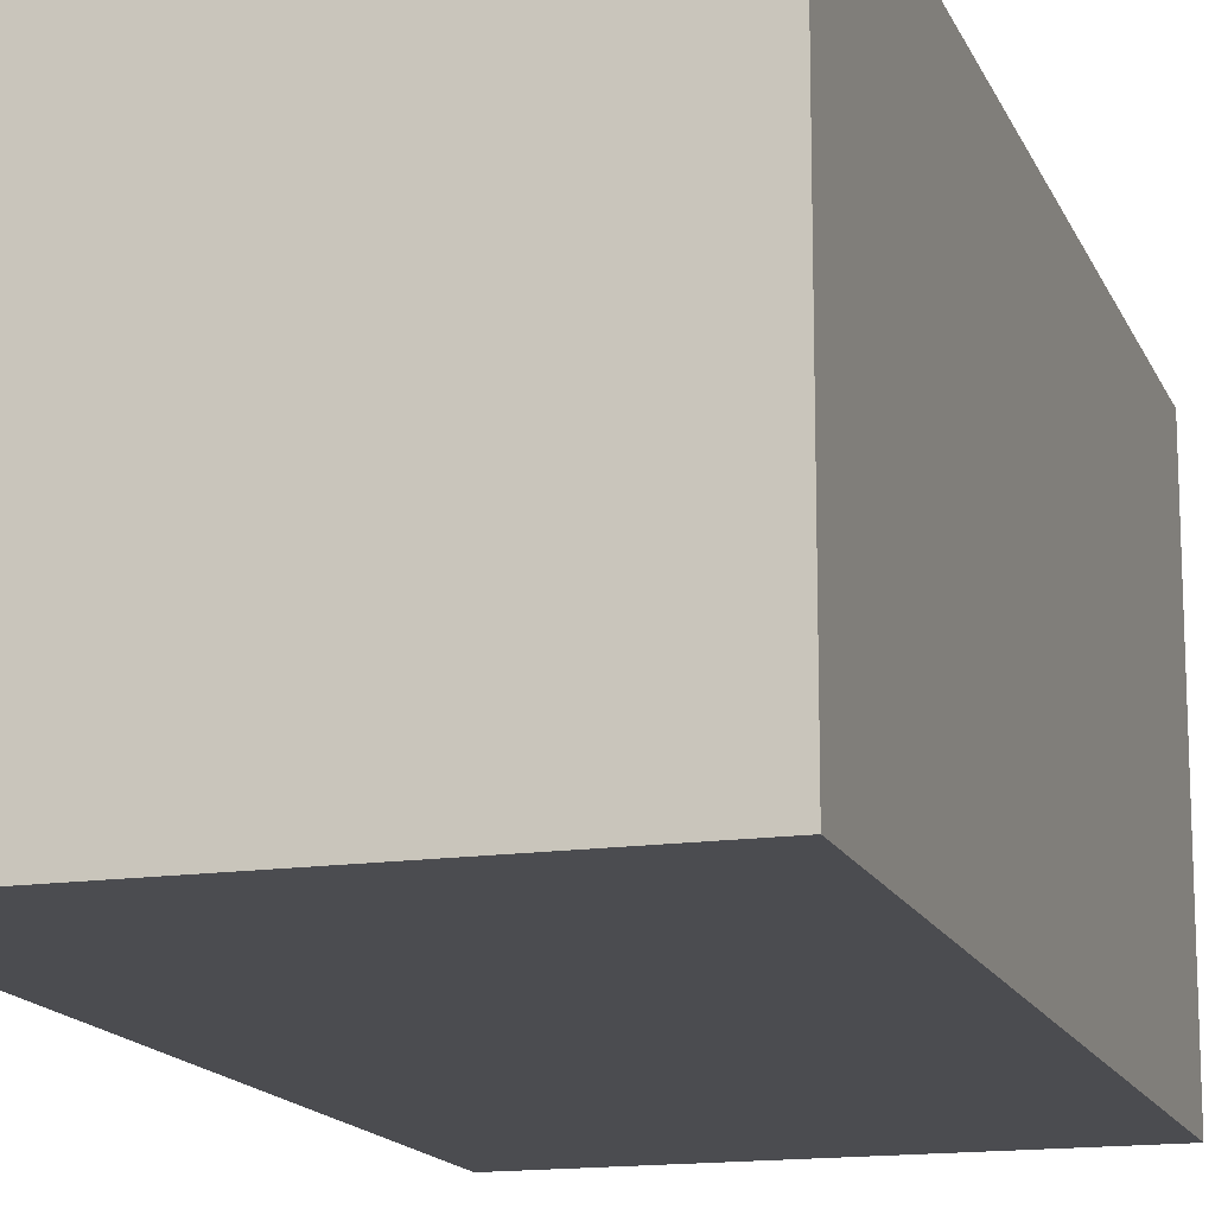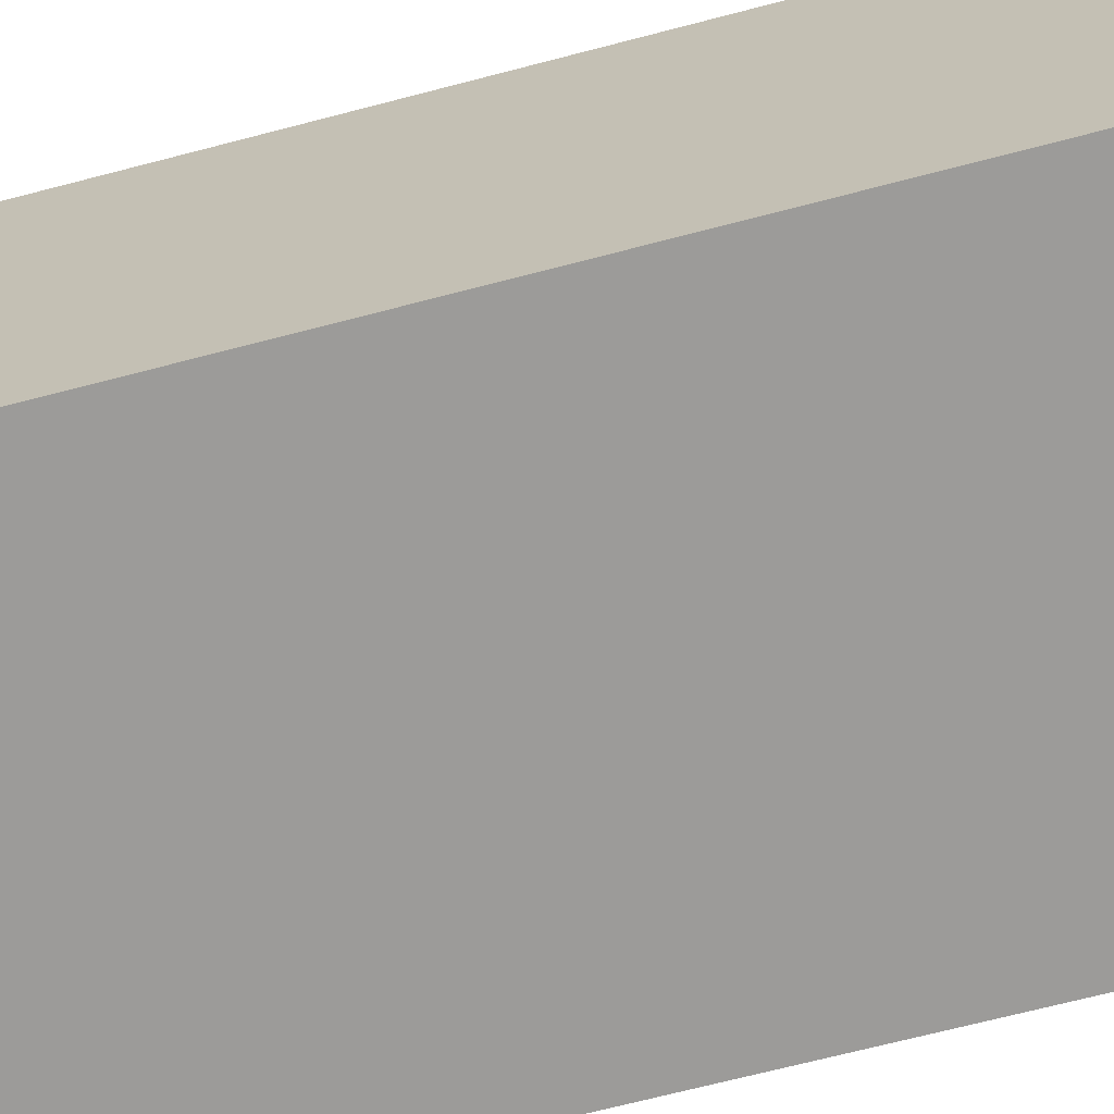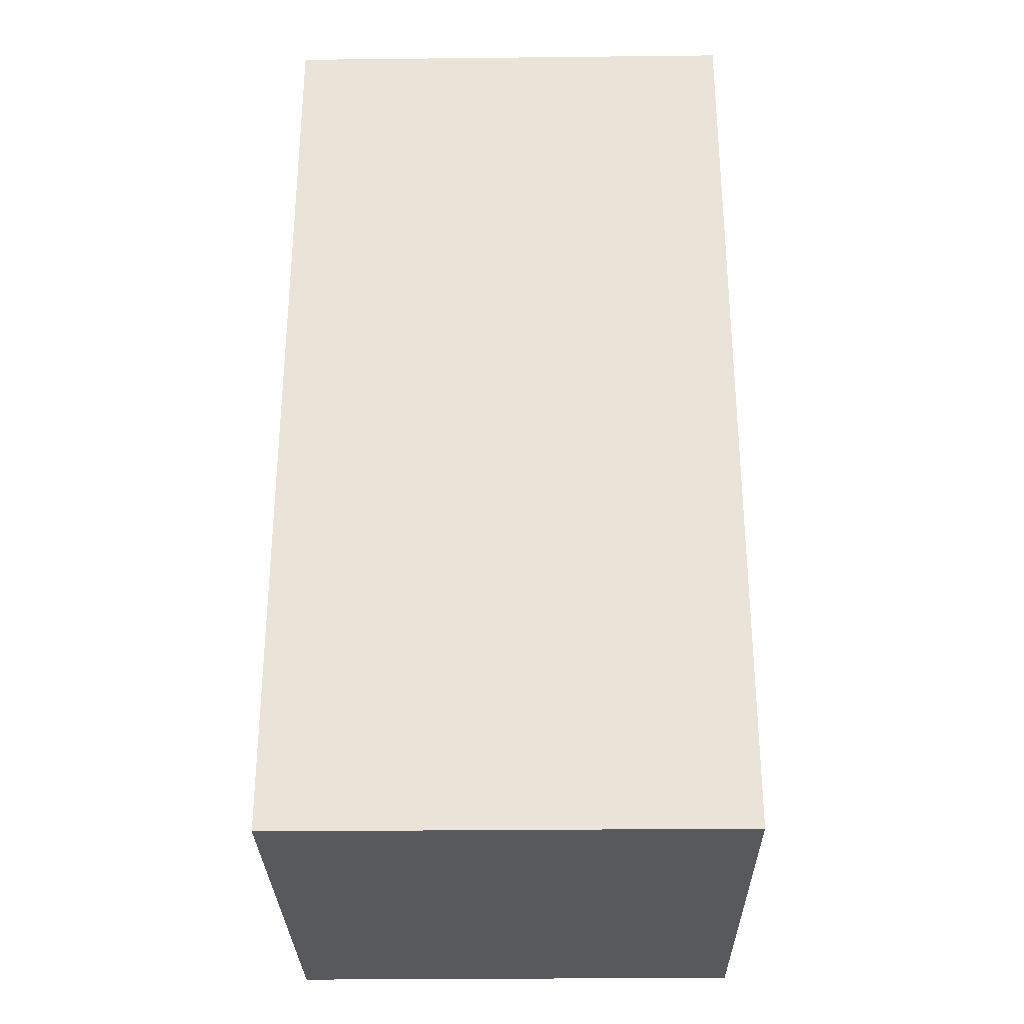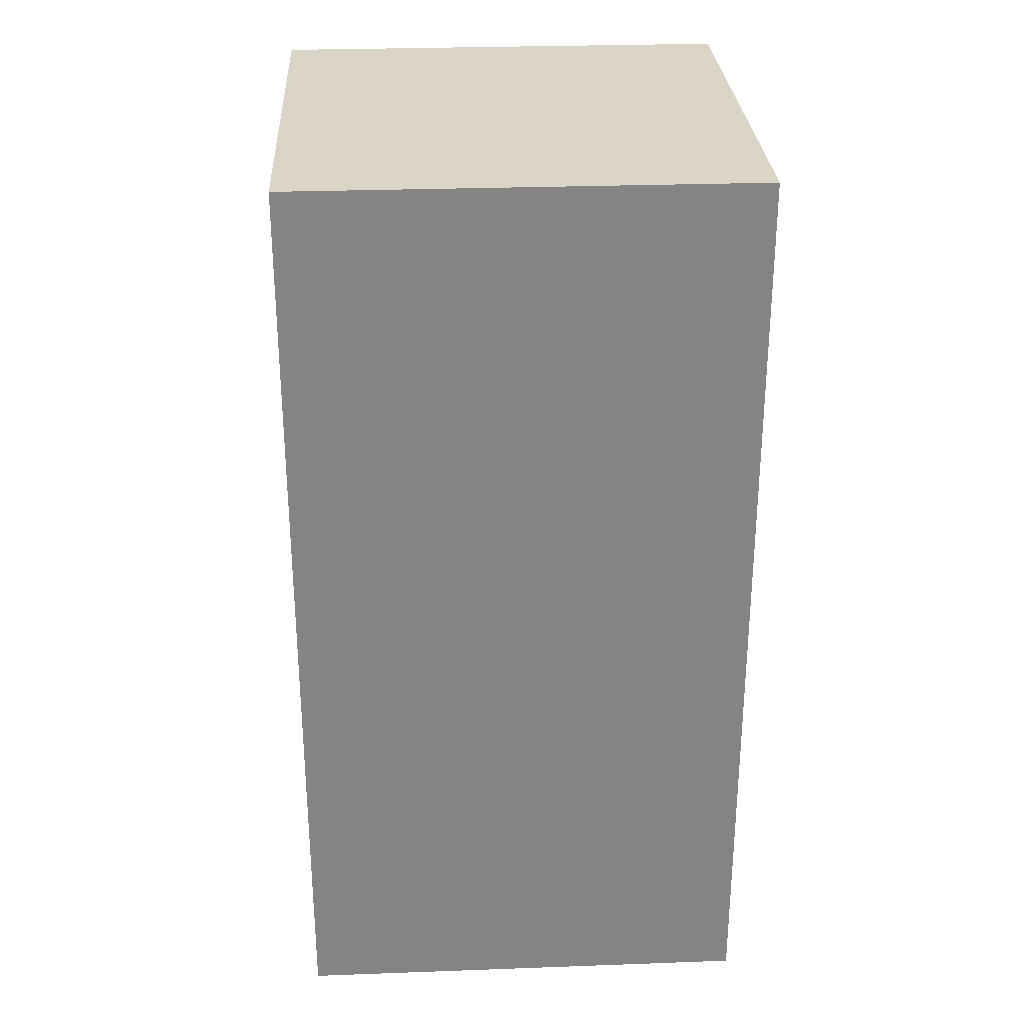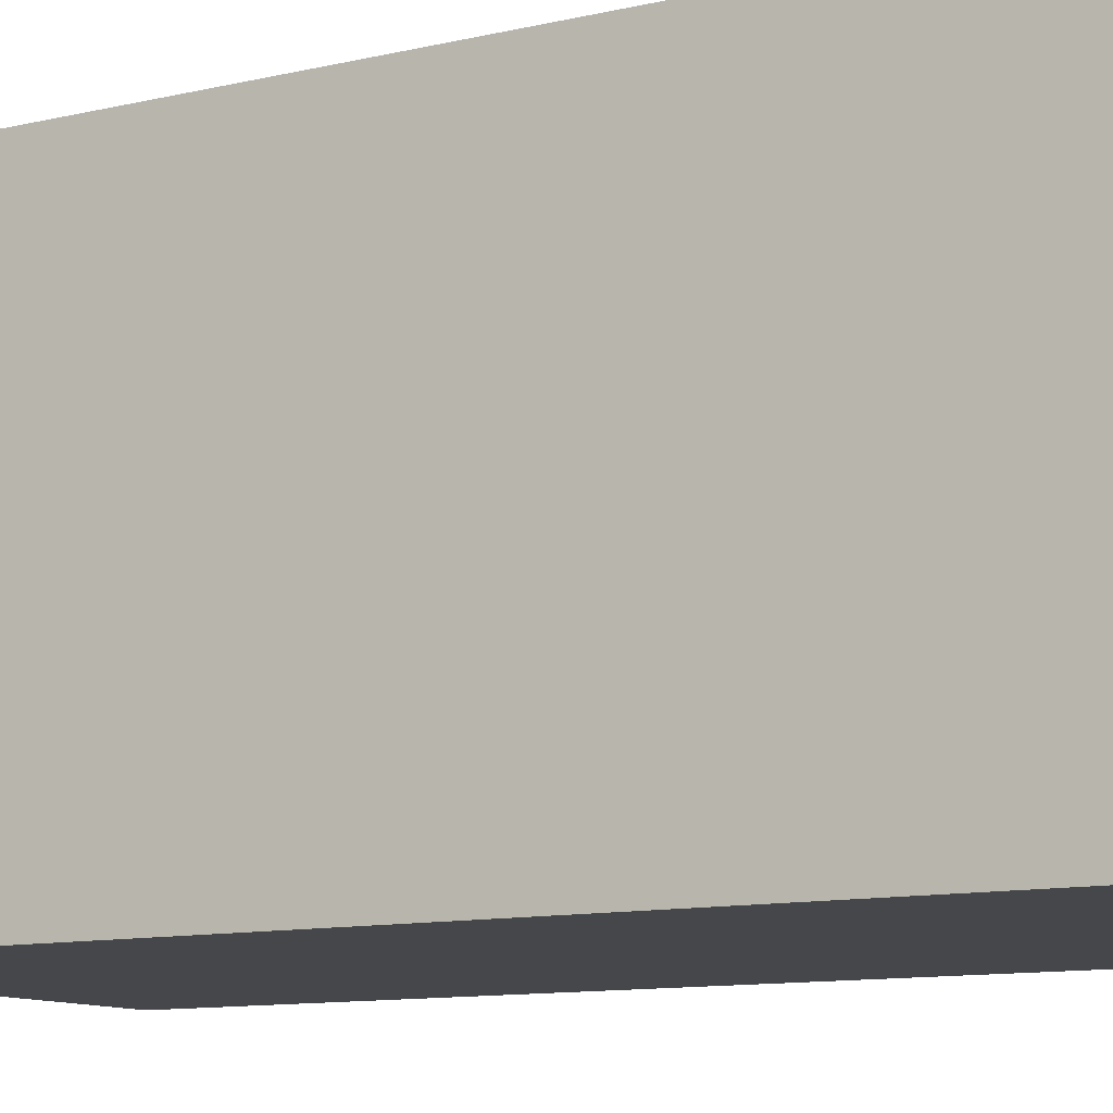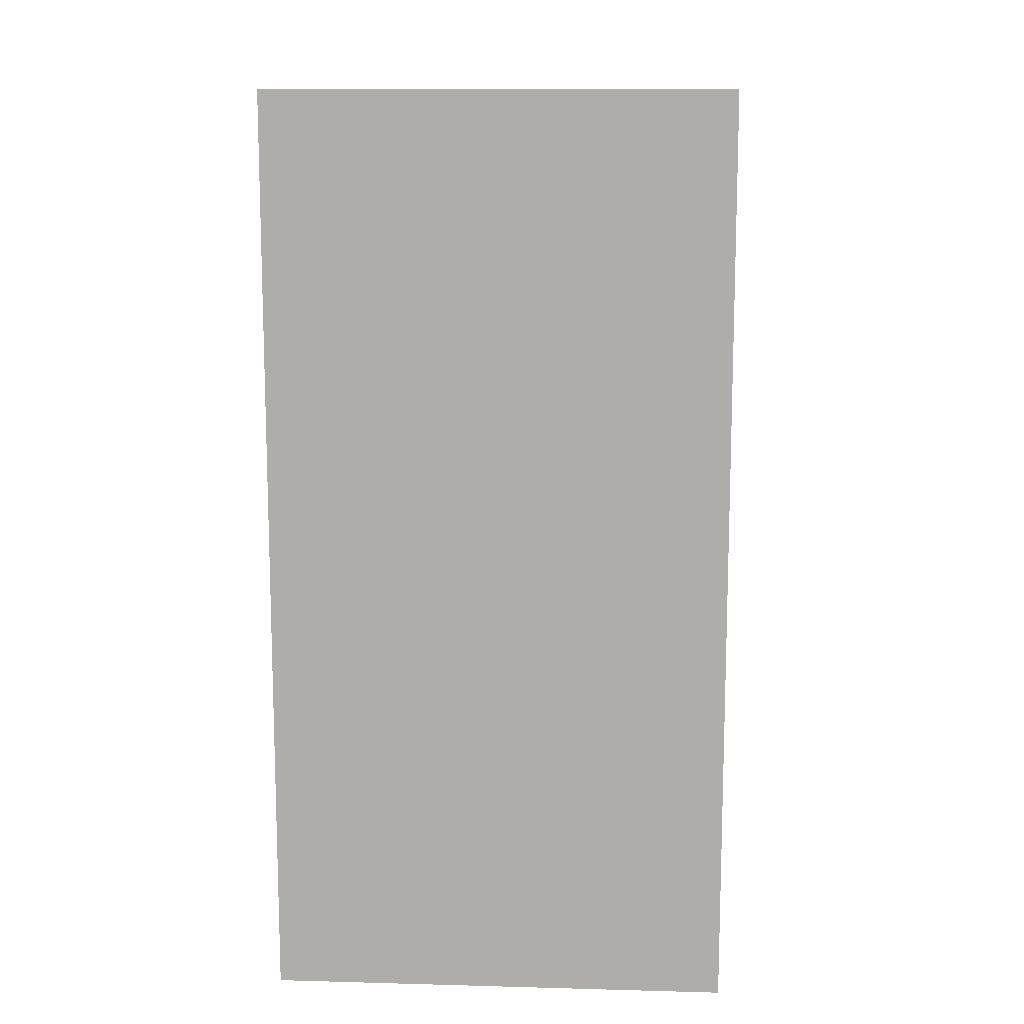
<metadata>
{"format":"obj","ext":"obj","renderer":"f3d","projection":"perspective","resolution":1024,"background":"white","views":[{"elev":-15.2,"azim":-162.8,"up":"+Y"},{"elev":-69.7,"azim":104.6,"up":"+Y"},{"elev":-29.8,"azim":90.9,"up":"+Z"},{"elev":28.9,"azim":-93.1,"up":"+Z"},{"elev":-10.6,"azim":120.9,"up":"+Y"},{"elev":12.0,"azim":-176.3,"up":"+Z"}]}
</metadata>
<code>
o RArm1
v -0.2 3.4 0.6
v -0.2 3.4 1
v -0.2 3.6 0.6
v -0.2 3.6 1
v 5.96e-08 3.4 0.6
v 5.96e-08 3.4 1
v 5.96e-08 3.6 0.6
v 5.96e-08 3.6 1
v -0.2 3.4 0.6
v -0.2 3.6 0.6
v 5.96e-08 3.4 0.6
v 5.96e-08 3.6 0.6
v -0.2 3.4 1
v -0.2 3.6 1
v 5.96e-08 3.4 1
v 5.96e-08 3.6 1
v -0.2 3.4 0.6
v 5.96e-08 3.4 0.6
v -0.2 3.4 1
v 5.96e-08 3.4 1
v -0.2 3.6 0.6
v 5.96e-08 3.6 0.6
v -0.2 3.6 1
v 5.96e-08 3.6 1
f 1 2 3
f 3 2 4
f 7 6 5
f 8 6 7
f 9 10 11
f 11 10 12
f 15 14 13
f 16 14 15
f 17 18 19
f 19 18 20
f 23 22 21
f 24 22 23

</code>
